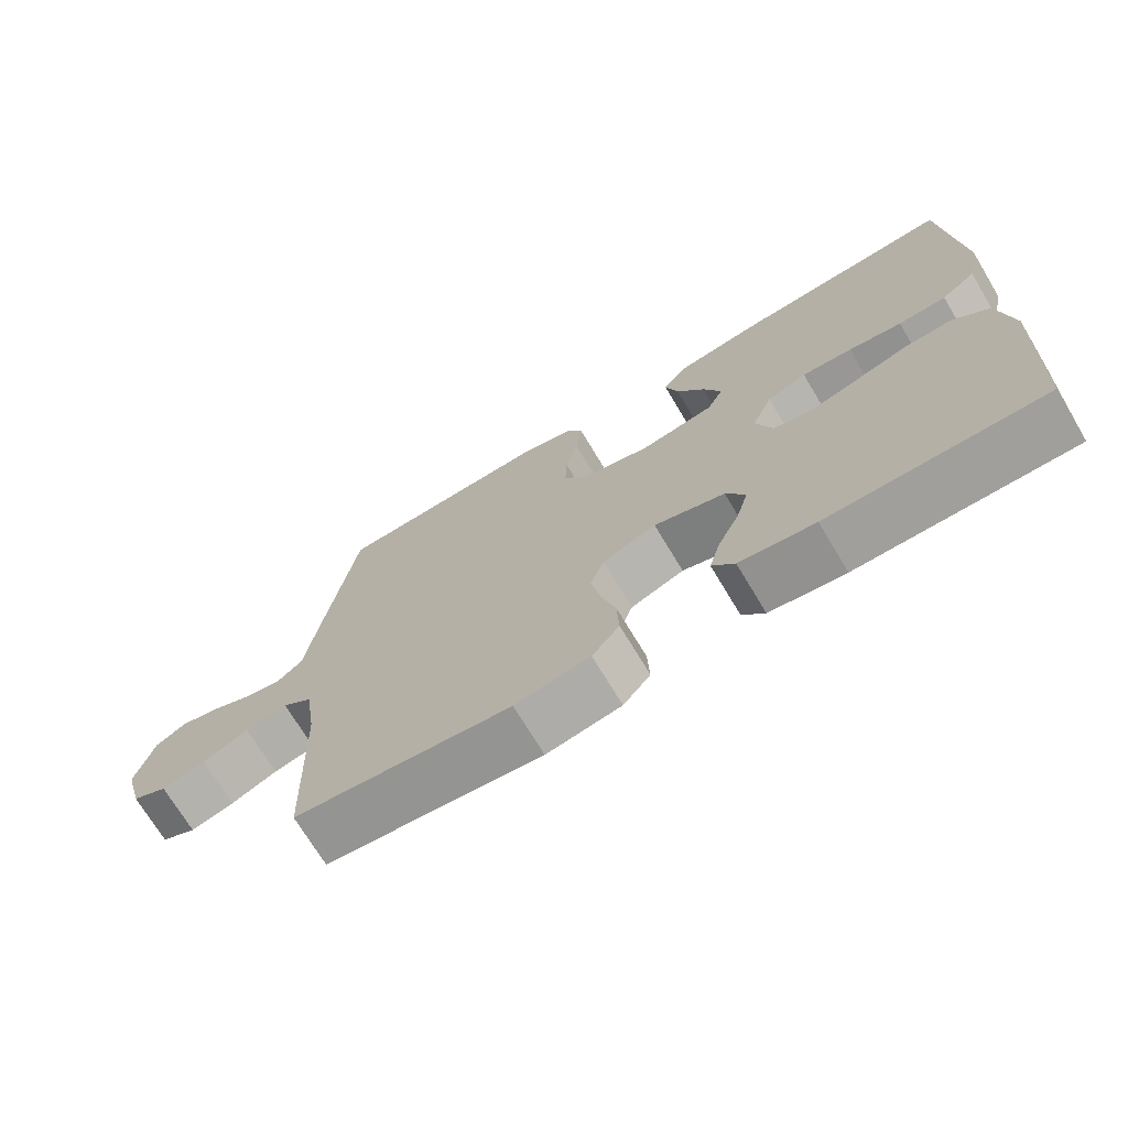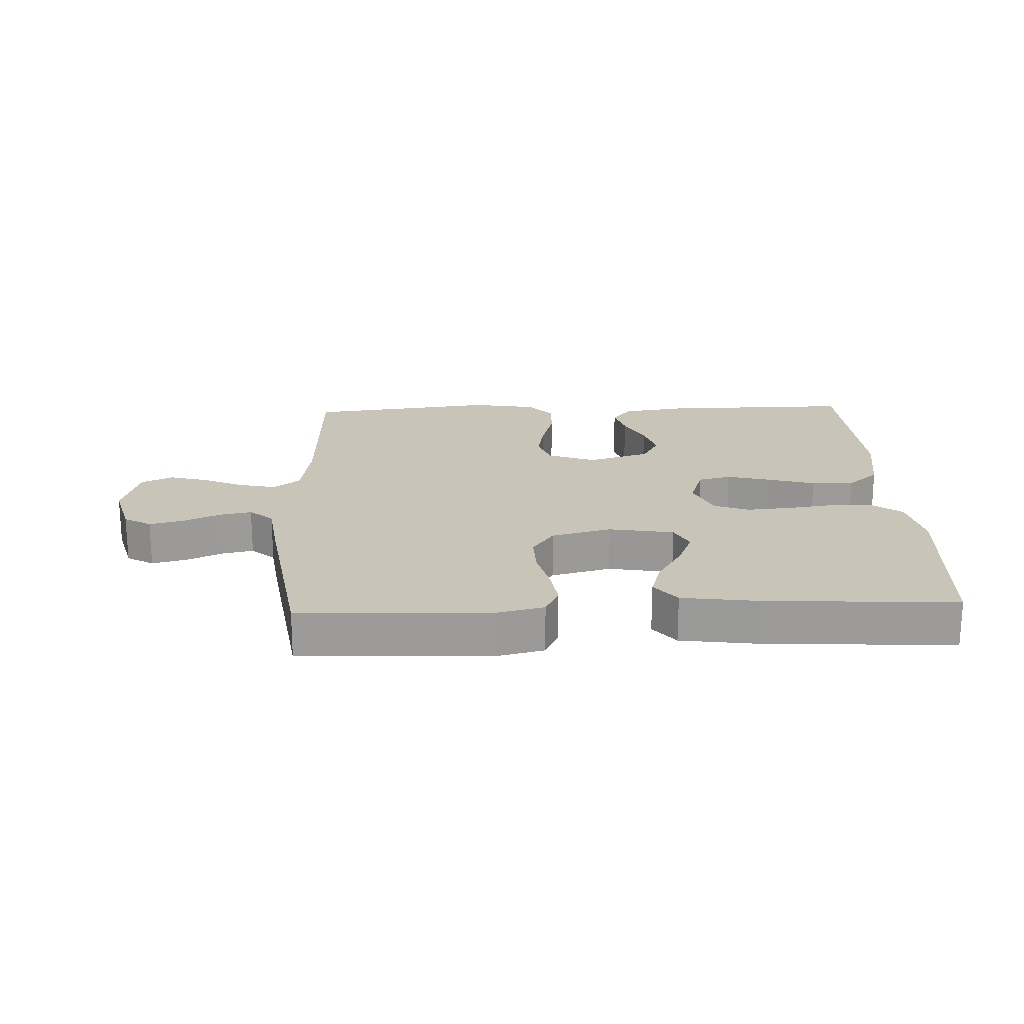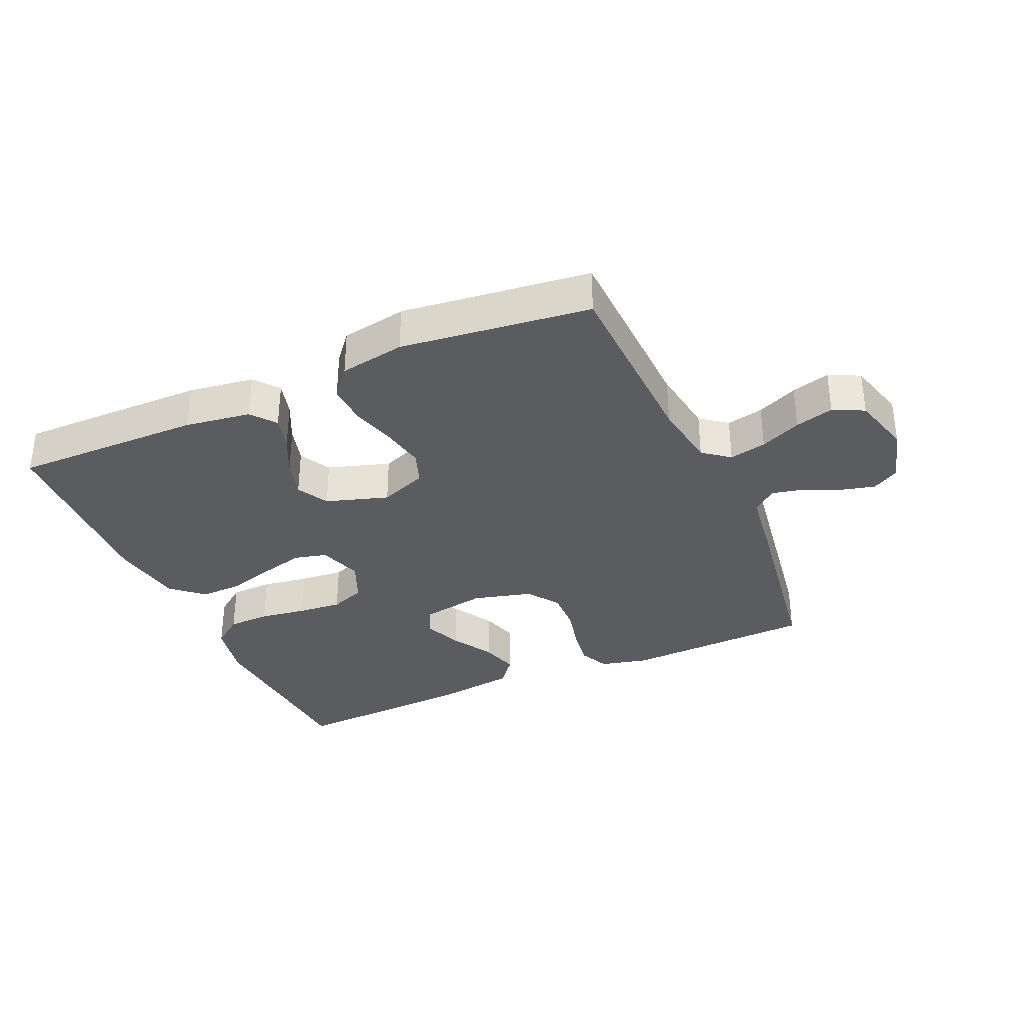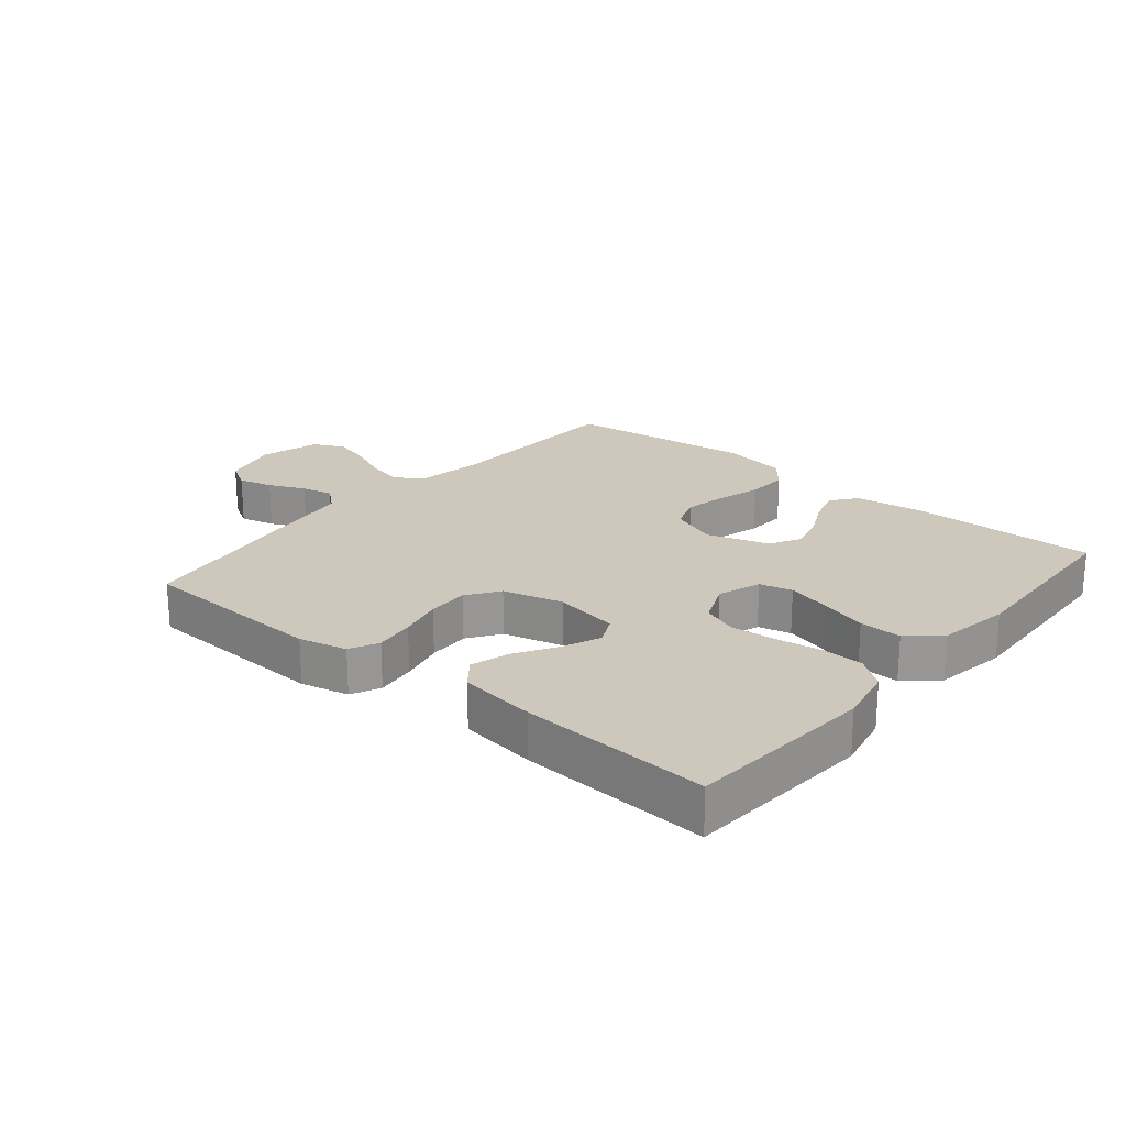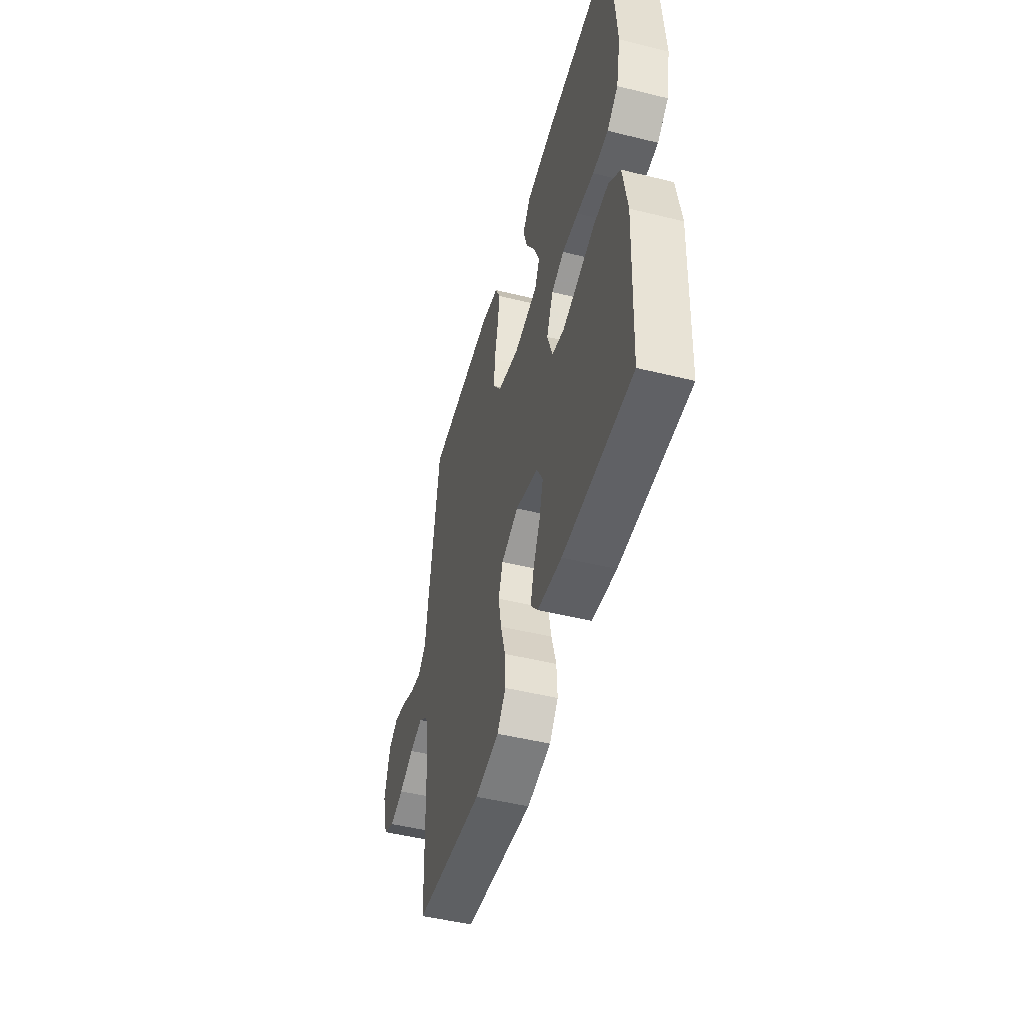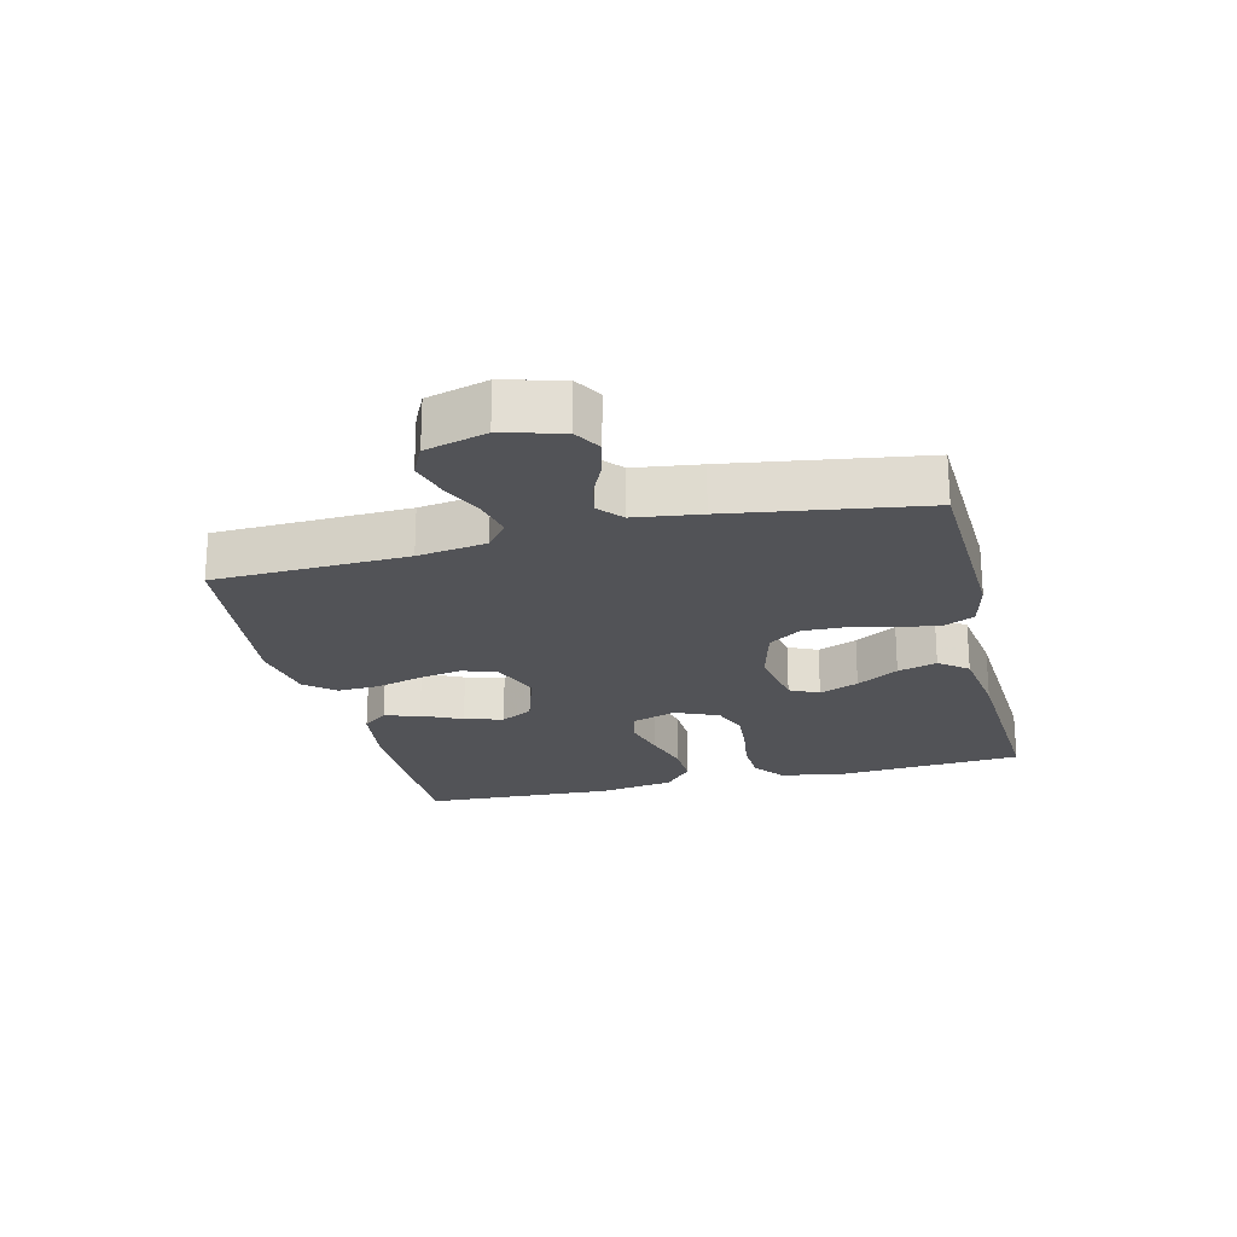
<metadata>
{"format":"obj","ext":"obj","renderer":"f3d","projection":"perspective","resolution":1024,"background":"white","views":[{"elev":-71.5,"azim":31.0,"up":"+Z"},{"elev":20.2,"azim":-2.3,"up":"+Y"},{"elev":-34.0,"azim":-156.1,"up":"+Y"},{"elev":22.0,"azim":39.9,"up":"+Y"},{"elev":-48.9,"azim":74.7,"up":"+Z"},{"elev":-22.3,"azim":-76.2,"up":"+Y"}]}
</metadata>
<code>
v 0.5 0.07 -0.5
v 0.2 0.07 -0.497
v 0.095 0.07 -0.482
v 0.064 0.07 -0.443
v 0.079 0.07 -0.388
v 0.109 0.07 -0.326
v 0.126 0.07 -0.266
v 0.099 0.07 -0.216
v 0 0.07 -0.185
v -0.075 0.07 -0.214
v -0.094 0.07 -0.268
v -0.081 0.07 -0.336
v -0.061 0.07 -0.407
v -0.058 0.07 -0.472
v -0.096 0.07 -0.518
v -0.2 0.07 -0.536
v -0.5 0.07 -0.5
v -0.51 0.07 -0.2
v -0.526 0.07 -0.093
v -0.568 0.07 -0.06
v -0.627 0.07 -0.073
v -0.692 0.07 -0.102
v -0.753 0.07 -0.119
v -0.802 0.07 -0.095
v -0.828 0.07 0
v -0.803 0.07 0.092
v -0.76 0.07 0.117
v -0.705 0.07 0.103
v -0.648 0.07 0.077
v -0.597 0.07 0.066
v -0.56 0.07 0.098
v -0.546 0.07 0.2
v -0.5 0.07 0.5
v -0.2 0.07 0.512
v -0.124 0.07 0.494
v -0.102 0.07 0.448
v -0.111 0.07 0.384
v -0.128 0.07 0.314
v -0.13 0.07 0.248
v -0.095 0.07 0.197
v 0 0.07 0.172
v 0.103 0.07 0.19
v 0.125 0.07 0.235
v 0.1 0.07 0.296
v 0.061 0.07 0.361
v 0.043 0.07 0.422
v 0.078 0.07 0.466
v 0.2 0.07 0.483
v 0.5 0.07 0.5
v 0.521 0.07 0.2
v 0.502 0.07 0.109
v 0.454 0.07 0.073
v 0.387 0.07 0.071
v 0.313 0.07 0.082
v 0.243 0.07 0.088
v 0.188 0.07 0.067
v 0.159 0.07 0
v 0.182 0.07 -0.069
v 0.234 0.07 -0.082
v 0.303 0.07 -0.064
v 0.378 0.07 -0.042
v 0.445 0.07 -0.04
v 0.495 0.07 -0.084
v 0.514 0.07 -0.2
v 0.5 0 -0.5
v 0.2 0 -0.497
v 0.095 0 -0.482
v 0.064 0 -0.443
v 0.079 0 -0.388
v 0.109 0 -0.326
v 0.126 0 -0.266
v 0.099 0 -0.216
v 0 0 -0.185
v -0.075 0 -0.214
v -0.094 0 -0.268
v -0.081 0 -0.336
v -0.061 0 -0.407
v -0.058 0 -0.472
v -0.096 0 -0.518
v -0.2 0 -0.536
v -0.5 0 -0.5
v -0.51 0 -0.2
v -0.526 0 -0.093
v -0.568 0 -0.06
v -0.627 0 -0.073
v -0.692 0 -0.102
v -0.753 0 -0.119
v -0.802 0 -0.095
v -0.828 0 0
v -0.803 0 0.092
v -0.76 0 0.117
v -0.705 0 0.103
v -0.648 0 0.077
v -0.597 0 0.066
v -0.56 0 0.098
v -0.546 0 0.2
v -0.5 0 0.5
v -0.2 0 0.512
v -0.124 0 0.494
v -0.102 0 0.448
v -0.111 0 0.384
v -0.128 0 0.314
v -0.13 0 0.248
v -0.095 0 0.197
v 0 0 0.172
v 0.103 0 0.19
v 0.125 0 0.235
v 0.1 0 0.296
v 0.061 0 0.361
v 0.043 0 0.422
v 0.078 0 0.466
v 0.2 0 0.483
v 0.5 0 0.5
v 0.521 0 0.2
v 0.502 0 0.109
v 0.454 0 0.073
v 0.387 0 0.071
v 0.313 0 0.082
v 0.243 0 0.088
v 0.188 0 0.067
v 0.159 0 0
v 0.182 0 -0.069
v 0.234 0 -0.082
v 0.303 0 -0.064
v 0.378 0 -0.042
v 0.445 0 -0.04
v 0.495 0 -0.084
v 0.514 0 -0.2
f 4 5 6
f 3 4 6
f 2 3 6
f 1 2 6
f 64 1 6
f 63 64 6
f 62 63 6
f 61 62 6
f 60 61 6
f 59 60 6 7
f 58 59 7 8
f 57 58 8 9
f 56 57 9 10
f 52 53 54
f 51 52 54
f 50 51 54
f 49 50 54
f 48 49 54
f 47 48 54
f 46 47 54
f 45 46 54
f 44 45 54
f 43 44 54 55
f 42 43 55 56
f 36 37 38
f 35 36 38
f 34 35 38
f 33 34 38
f 32 33 38
f 31 32 38
f 30 31 38 39
f 27 28 29
f 26 27 29
f 25 26 29
f 24 25 29
f 23 24 29
f 22 23 29
f 21 22 29
f 20 21 29 30
f 30 39 40
f 20 30 40
f 19 20 40
f 16 17 18
f 15 16 18
f 14 15 18
f 13 14 18
f 12 13 18
f 11 12 18 19
f 41 42 56 10
f 19 40 41
f 11 19 41
f 10 11 41
f 70 69 68
f 70 68 67
f 70 67 66
f 70 66 65
f 70 65 128
f 70 128 127
f 70 127 126
f 70 126 125
f 70 125 124
f 71 70 124 123
f 72 71 123 122
f 73 72 122 121
f 74 73 121 120
f 118 117 116
f 118 116 115
f 118 115 114
f 118 114 113
f 118 113 112
f 118 112 111
f 118 111 110
f 118 110 109
f 118 109 108
f 119 118 108 107
f 120 119 107 106
f 102 101 100
f 102 100 99
f 102 99 98
f 102 98 97
f 102 97 96
f 102 96 95
f 103 102 95 94
f 93 92 91
f 93 91 90
f 93 90 89
f 93 89 88
f 93 88 87
f 93 87 86
f 93 86 85
f 94 93 85 84
f 104 103 94
f 104 94 84
f 104 84 83
f 82 81 80
f 82 80 79
f 82 79 78
f 82 78 77
f 82 77 76
f 83 82 76 75
f 74 120 106 105
f 105 104 83
f 105 83 75
f 105 75 74
f 1 65 66 2
f 2 66 67 3
f 3 67 68 4
f 4 68 69 5
f 5 69 70 6
f 6 70 71 7
f 7 71 72 8
f 8 72 73 9
f 9 73 74 10
f 10 74 75 11
f 11 75 76 12
f 12 76 77 13
f 13 77 78 14
f 14 78 79 15
f 15 79 80 16
f 16 80 81 17
f 17 81 82 18
f 18 82 83 19
f 19 83 84 20
f 20 84 85 21
f 21 85 86 22
f 22 86 87 23
f 23 87 88 24
f 24 88 89 25
f 25 89 90 26
f 26 90 91 27
f 27 91 92 28
f 28 92 93 29
f 29 93 94 30
f 30 94 95 31
f 31 95 96 32
f 32 96 97 33
f 33 97 98 34
f 34 98 99 35
f 35 99 100 36
f 36 100 101 37
f 37 101 102 38
f 38 102 103 39
f 39 103 104 40
f 40 104 105 41
f 41 105 106 42
f 42 106 107 43
f 43 107 108 44
f 44 108 109 45
f 45 109 110 46
f 46 110 111 47
f 47 111 112 48
f 48 112 113 49
f 49 113 114 50
f 50 114 115 51
f 51 115 116 52
f 52 116 117 53
f 53 117 118 54
f 54 118 119 55
f 55 119 120 56
f 56 120 121 57
f 57 121 122 58
f 58 122 123 59
f 59 123 124 60
f 60 124 125 61
f 61 125 126 62
f 62 126 127 63
f 63 127 128 64
f 64 128 65 1

</code>
